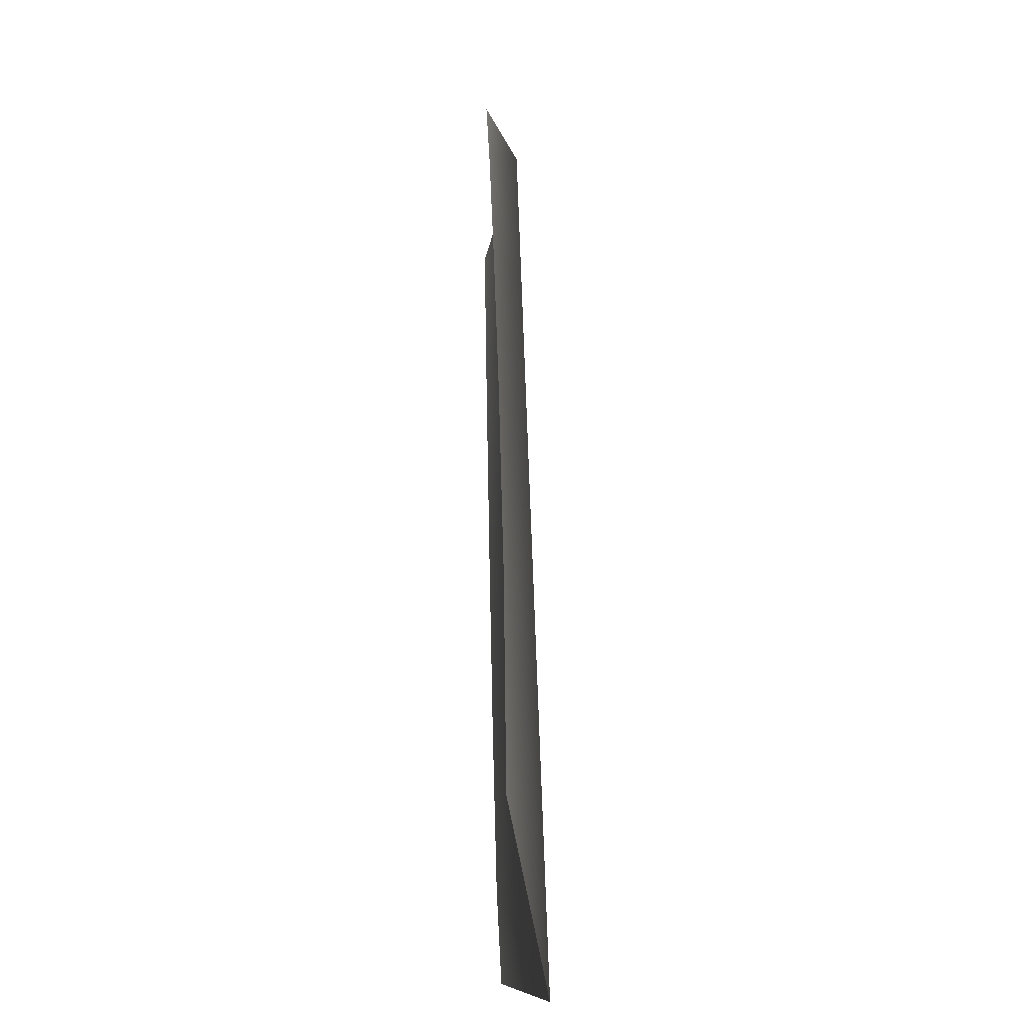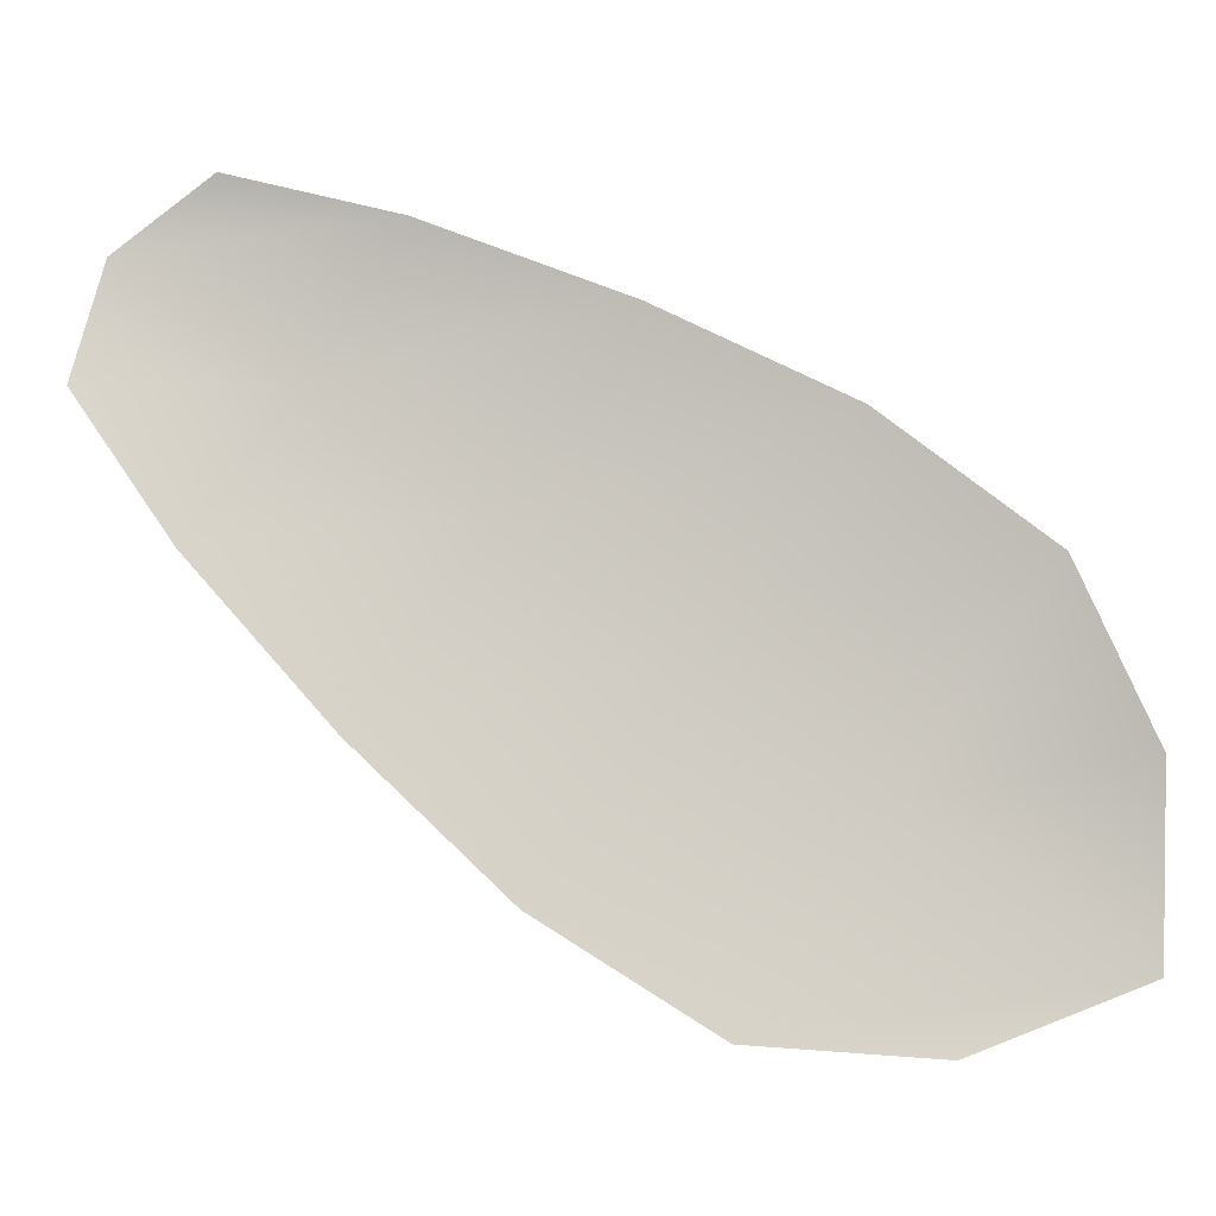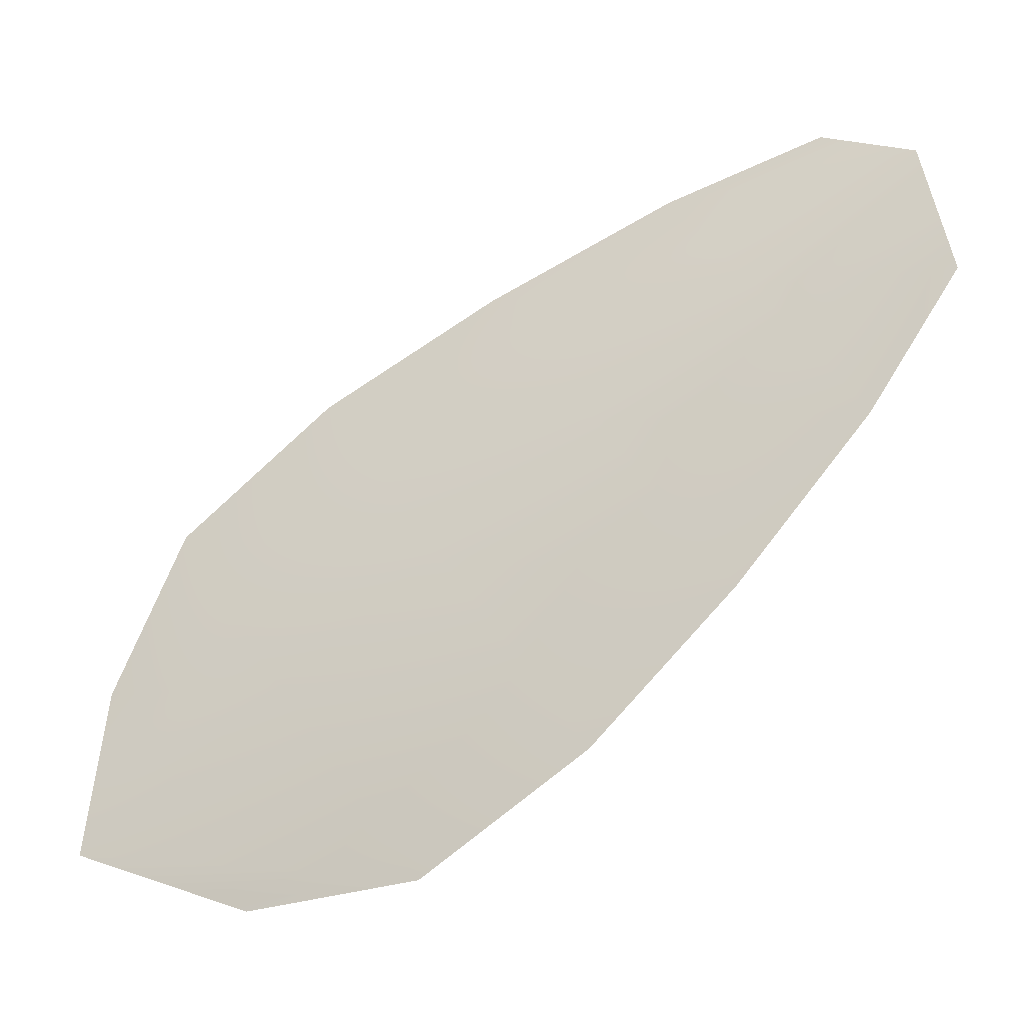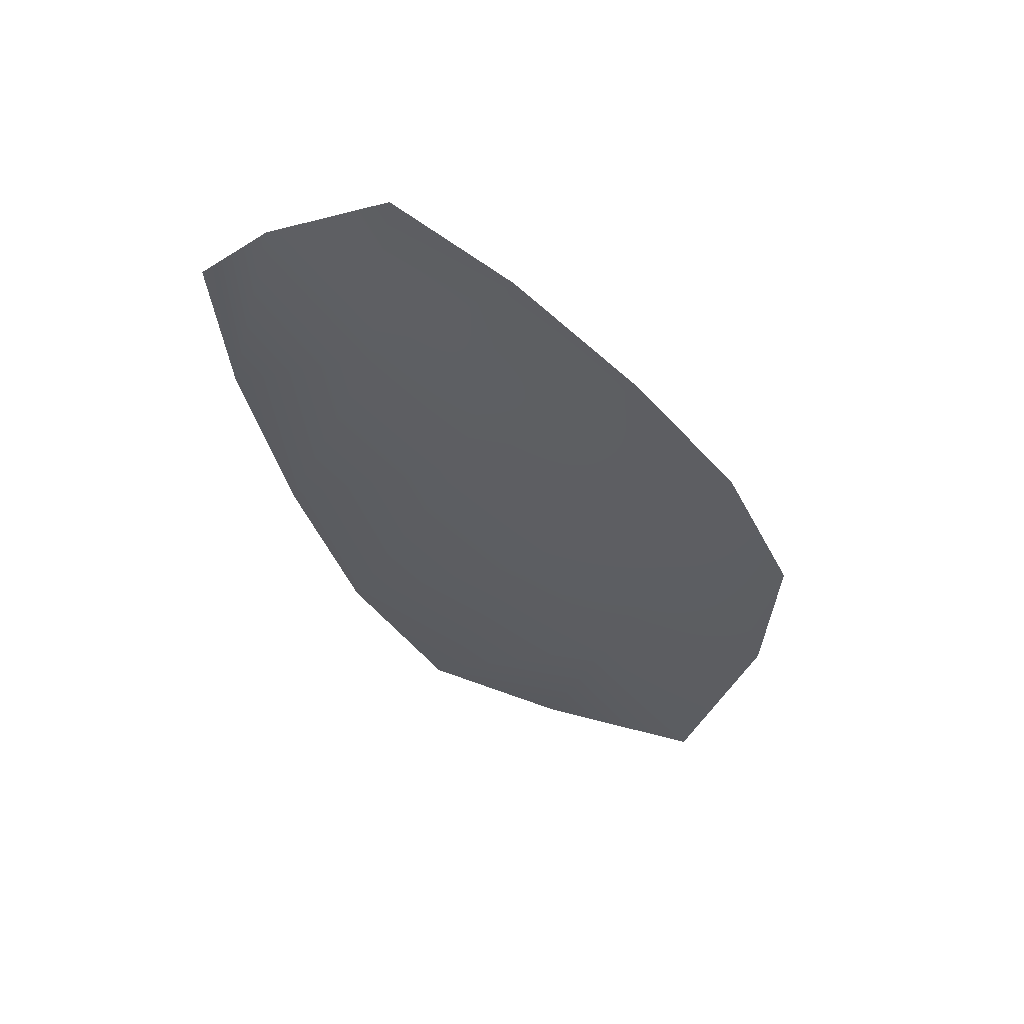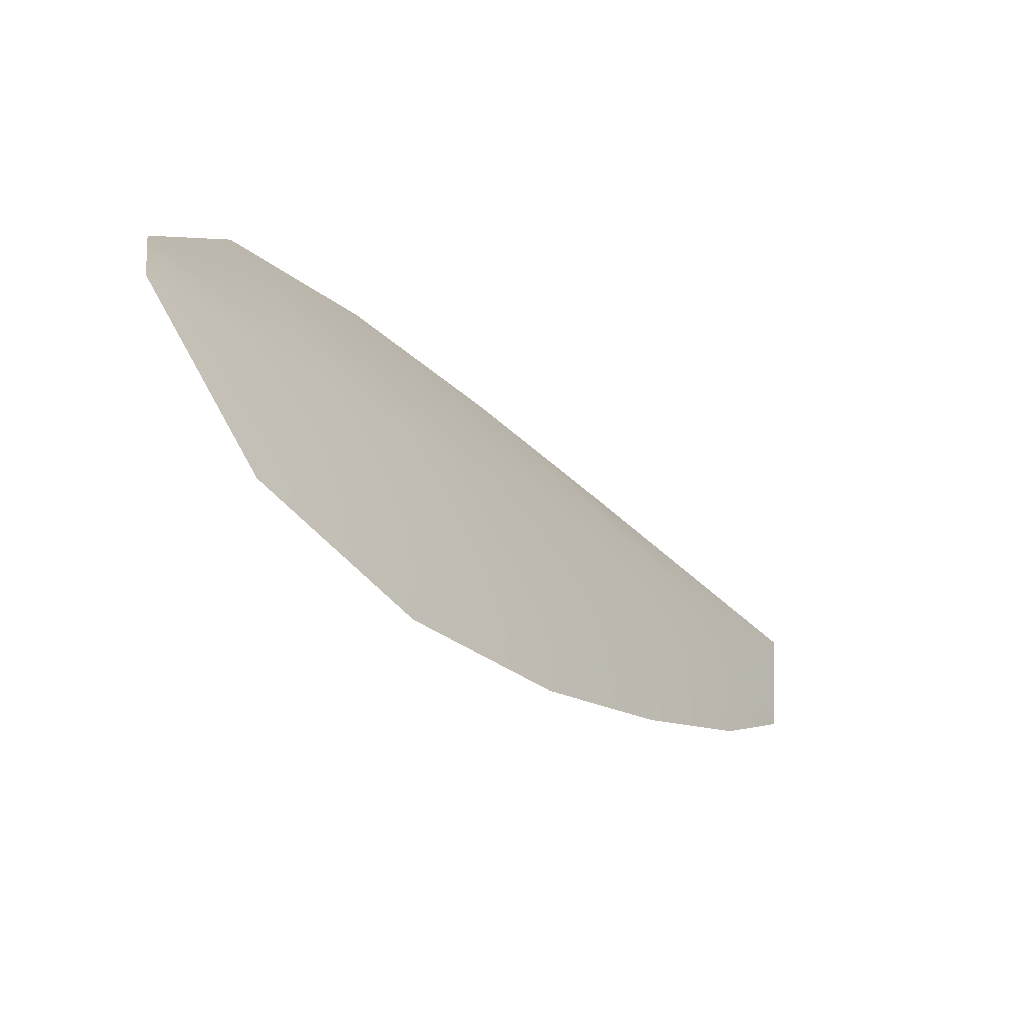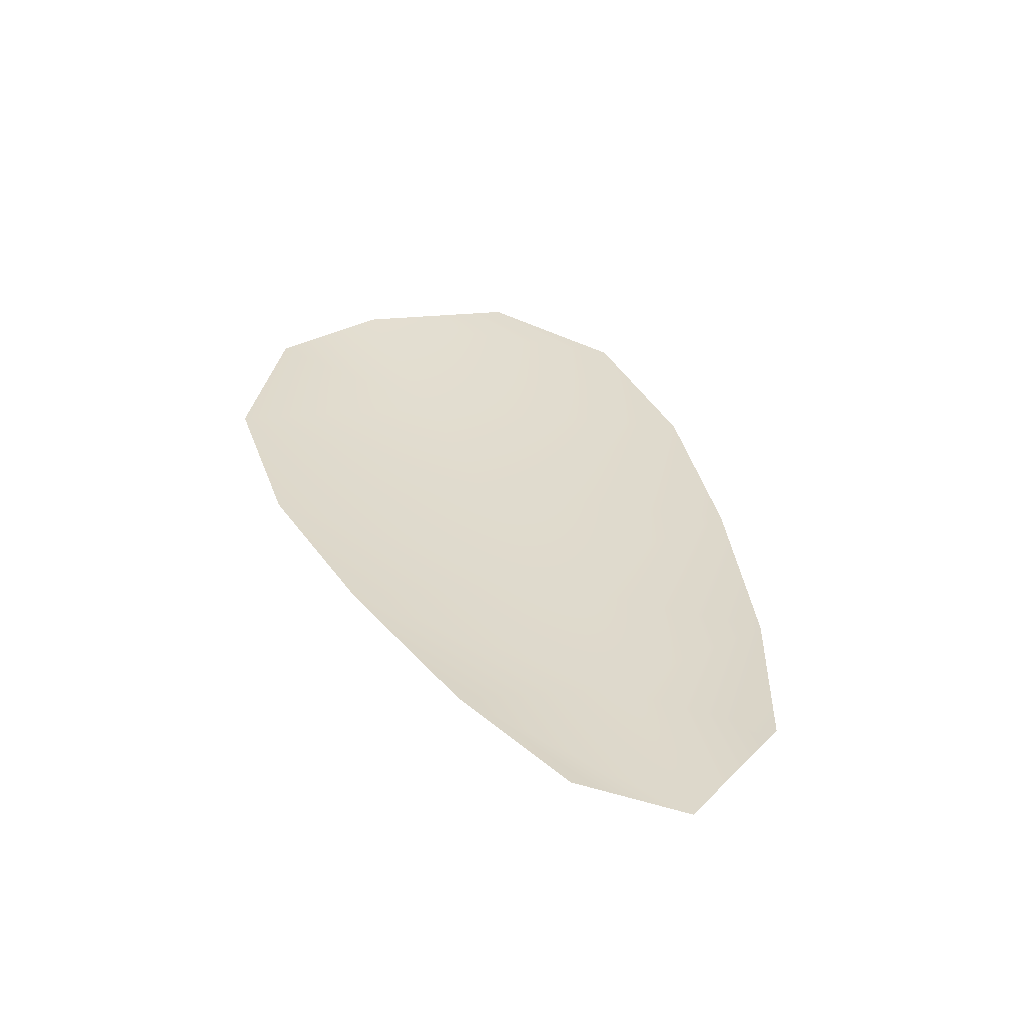
<metadata>
{"format":"obj","ext":"obj","renderer":"f3d","projection":"perspective","resolution":1024,"background":"white","views":[{"elev":14.0,"azim":88.3,"up":"+Y"},{"elev":-5.3,"azim":3.2,"up":"+Y"},{"elev":-24.9,"azim":-158.2,"up":"+Y"},{"elev":-37.7,"azim":-98.3,"up":"+Z"},{"elev":-65.7,"azim":132.6,"up":"+Y"},{"elev":33.9,"azim":-144.8,"up":"+Z"}]}
</metadata>
<code>
o feather_flight_tertiary_081
v 0.2177 0.1414 0.02718
v 0.2162 0.1393 0.02718
v 0.227 0.1355 0.02718
v 0.225 0.1326 0.02718
v 0.2165 0.1407 0.02675
v 0.227 0.1334 0.02675
v 0.2196 0.141 0.02718
v 0.222 0.1401 0.02718
v 0.2242 0.139 0.02718
v 0.2261 0.1375 0.02718
v 0.2228 0.1327 0.02718
v 0.2208 0.134 0.02718
v 0.219 0.1357 0.02718
v 0.2173 0.1376 0.02718
v 0.2185 0.1393 0.02675
v 0.2205 0.1379 0.02675
v 0.2225 0.1365 0.02675
v 0.2245 0.1351 0.02675
f 18 10 3 6
f 11 18 6 4
f 5 1 7 15
f 15 7 8 16
f 16 8 9 17
f 17 9 10 18
f 2 5 15 14
f 14 15 16 13
f 13 16 17 12
f 12 17 18 11

</code>
